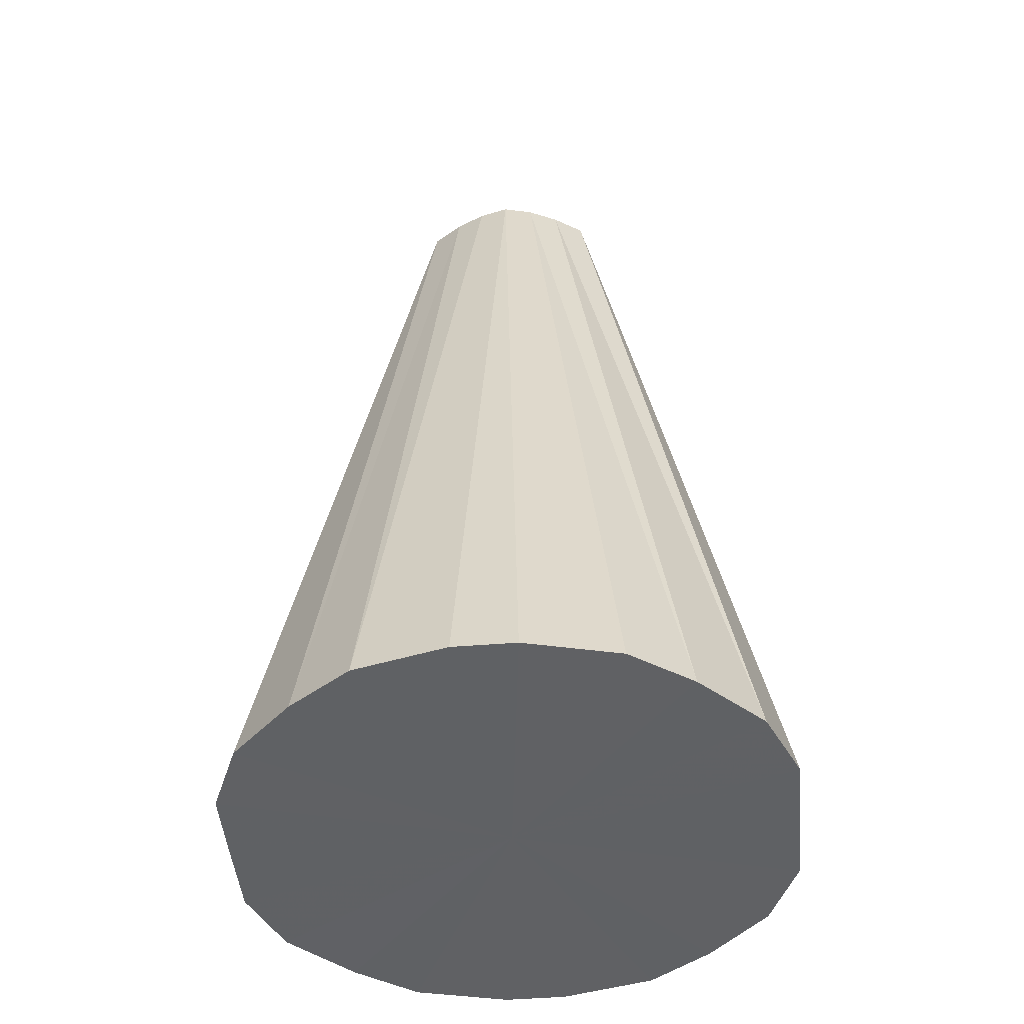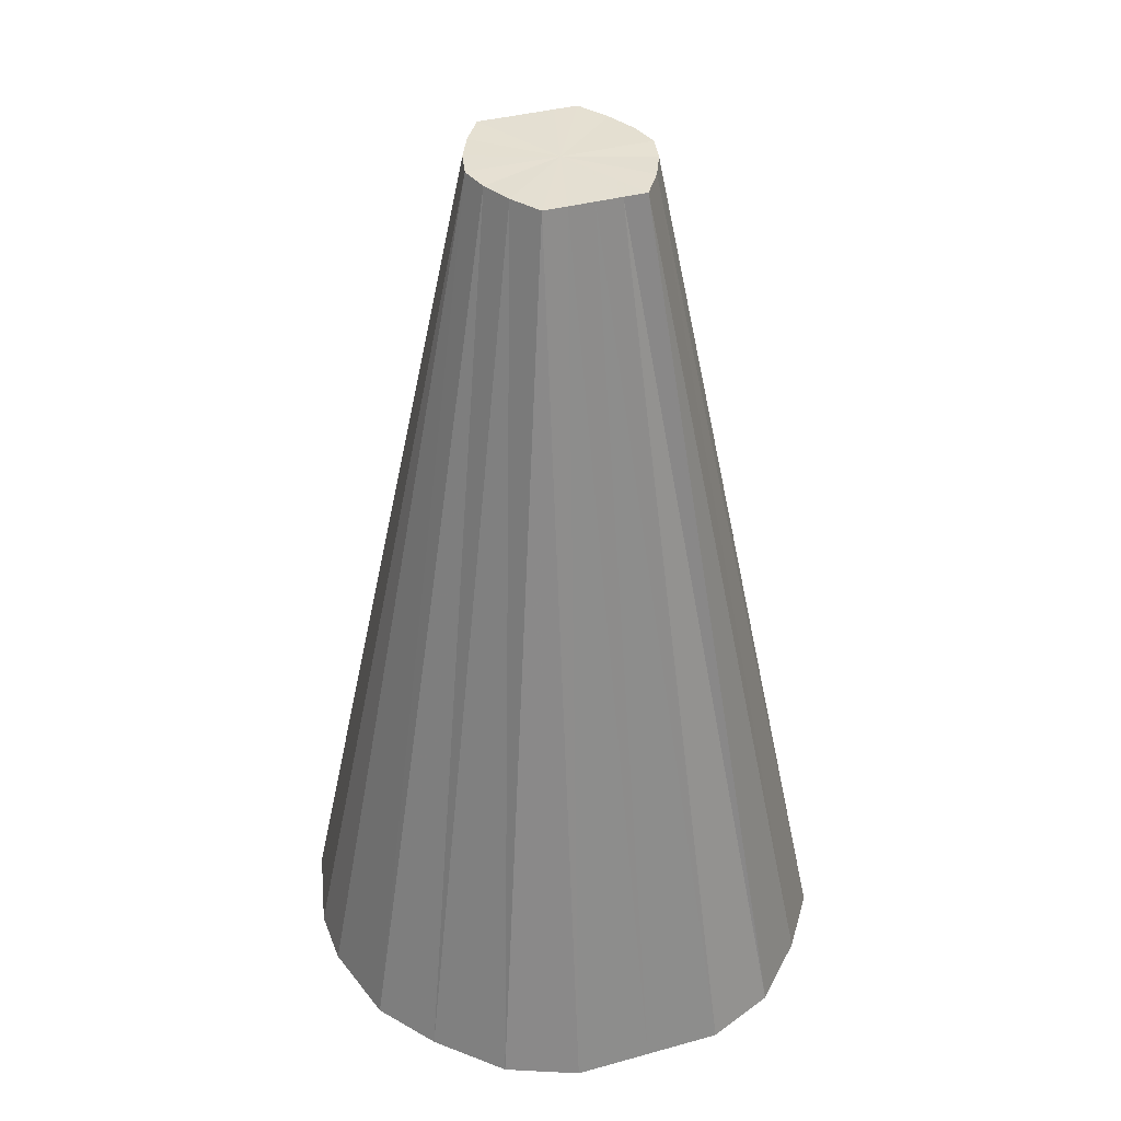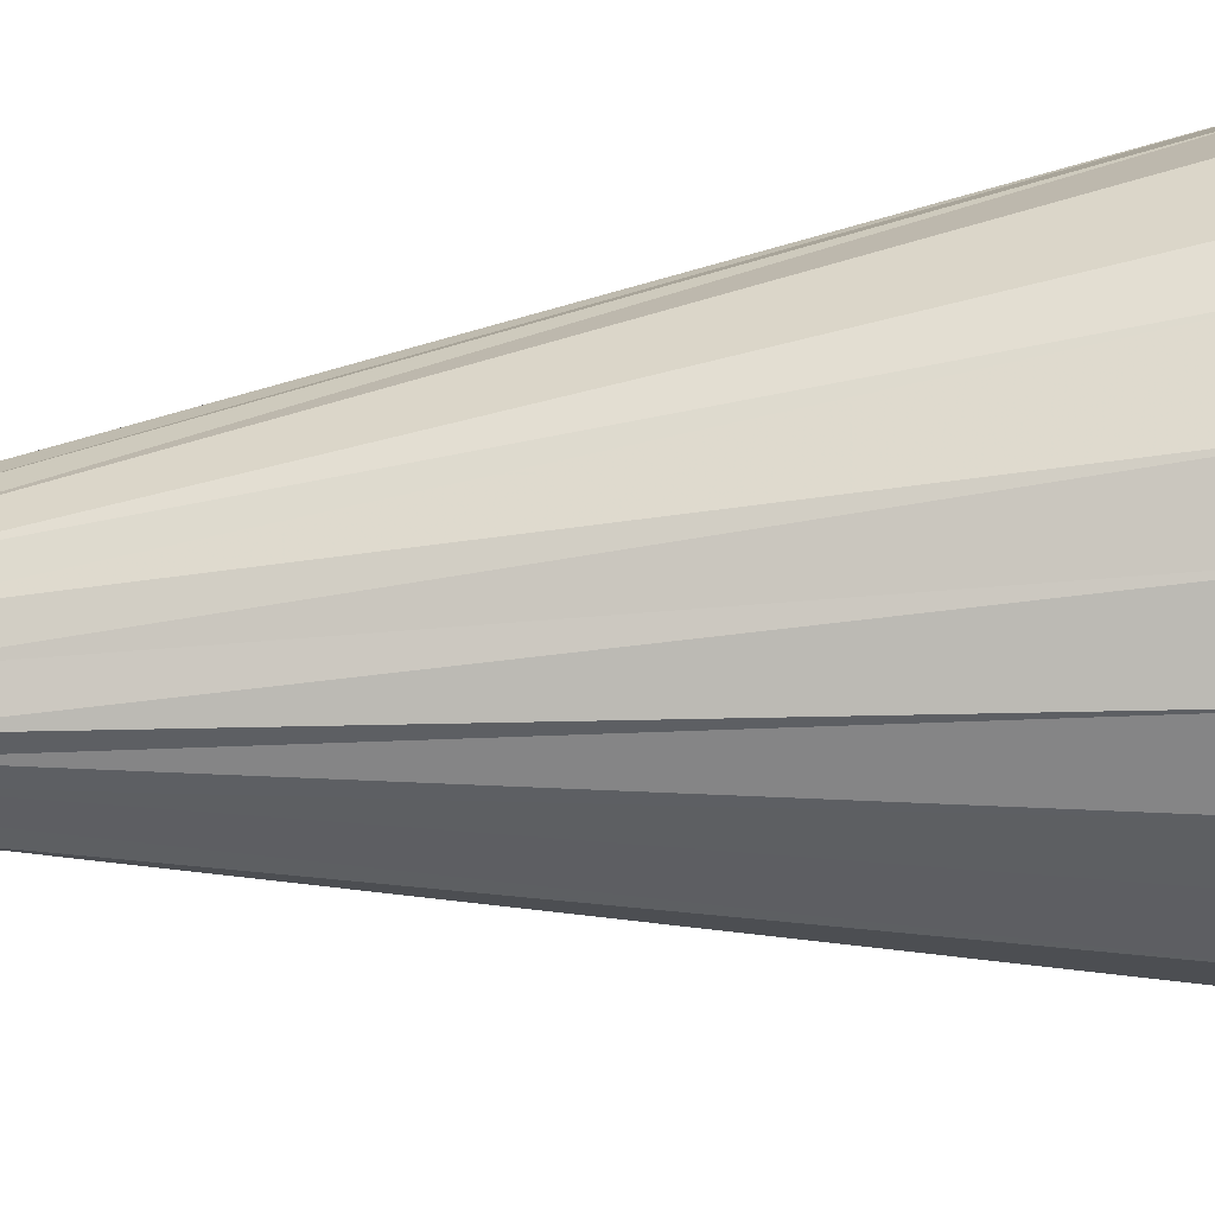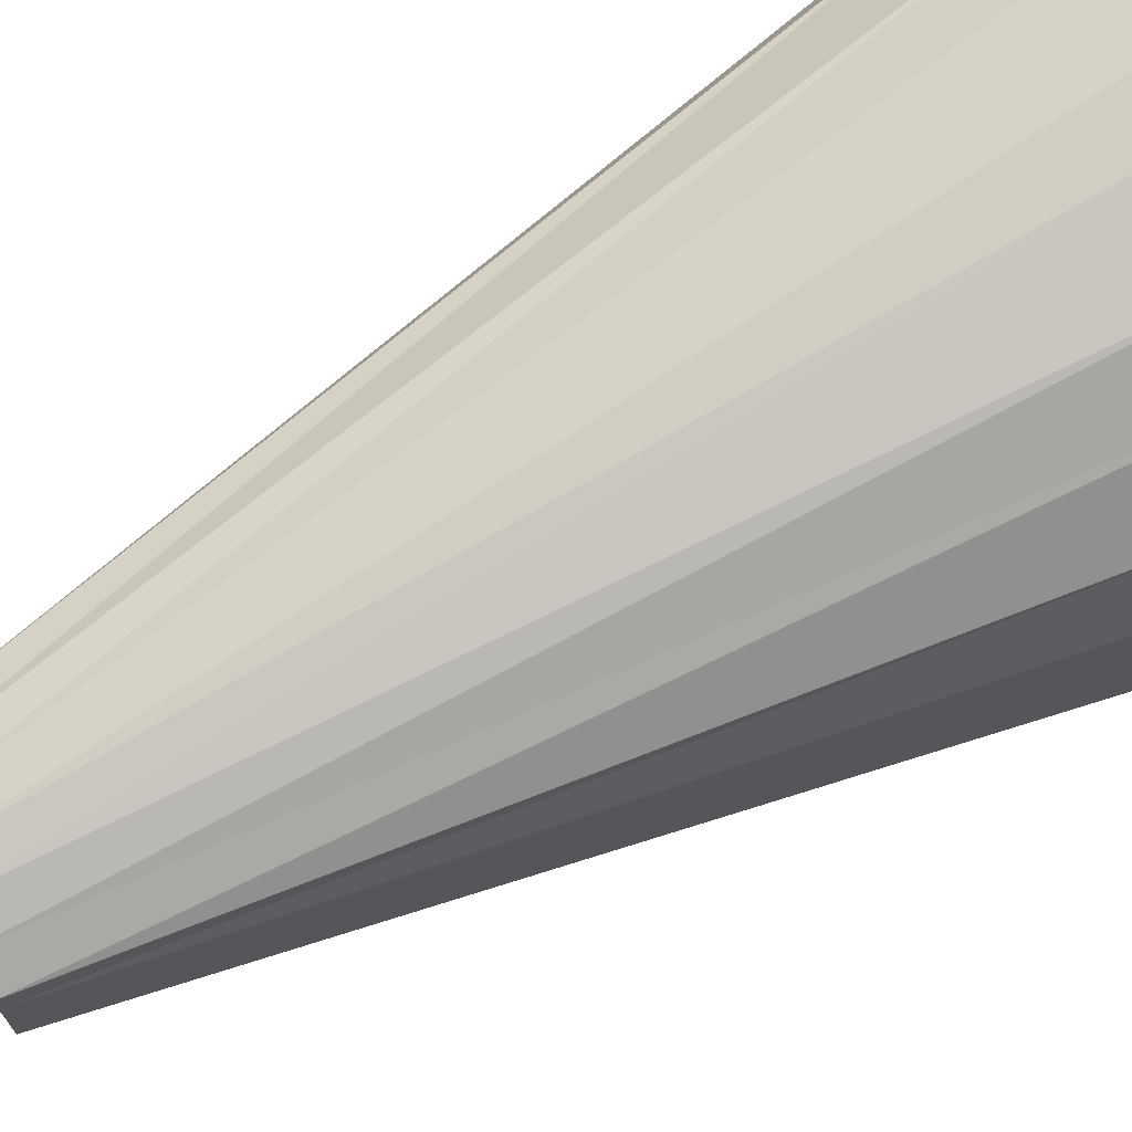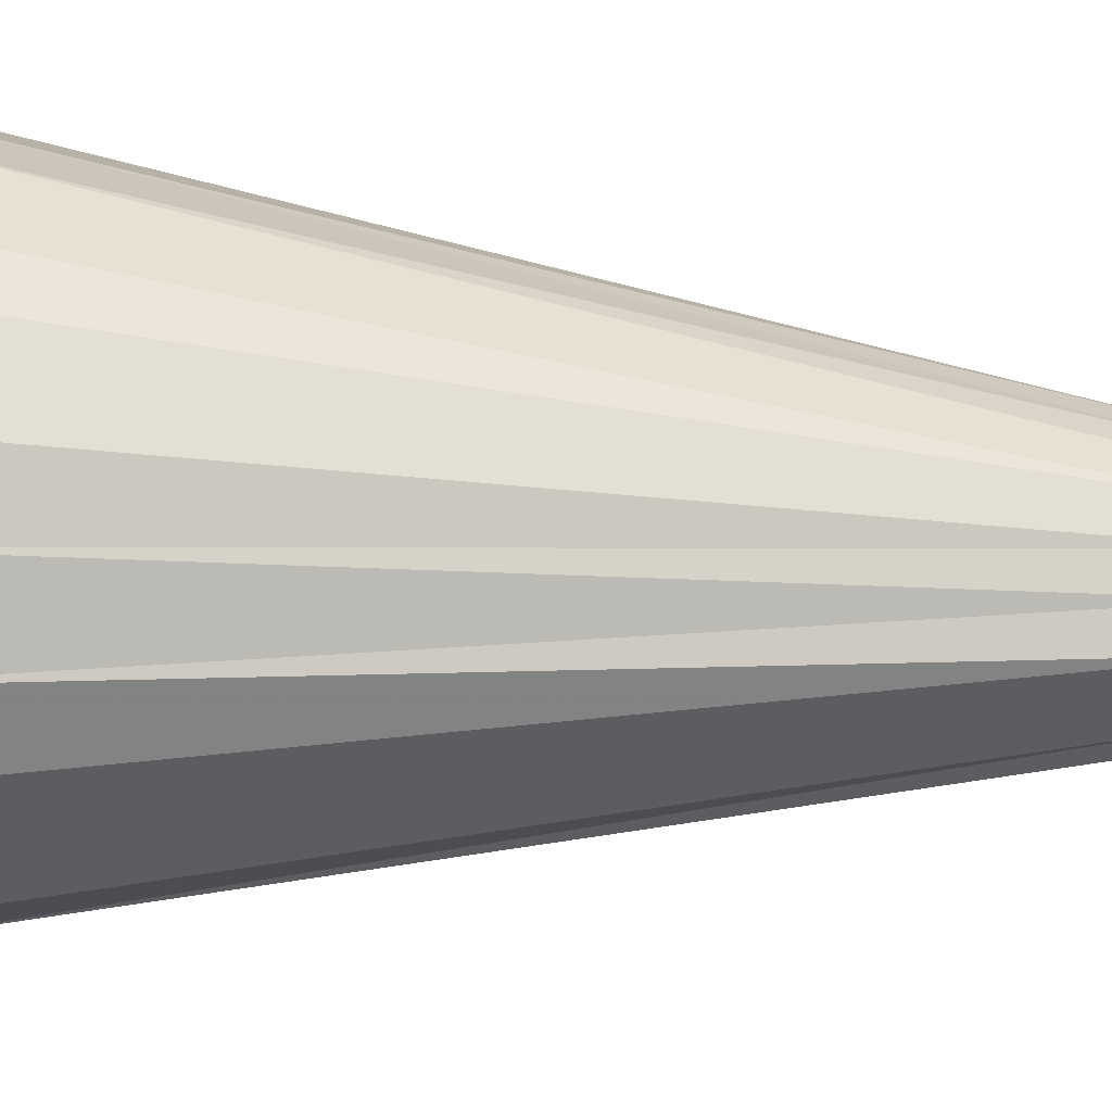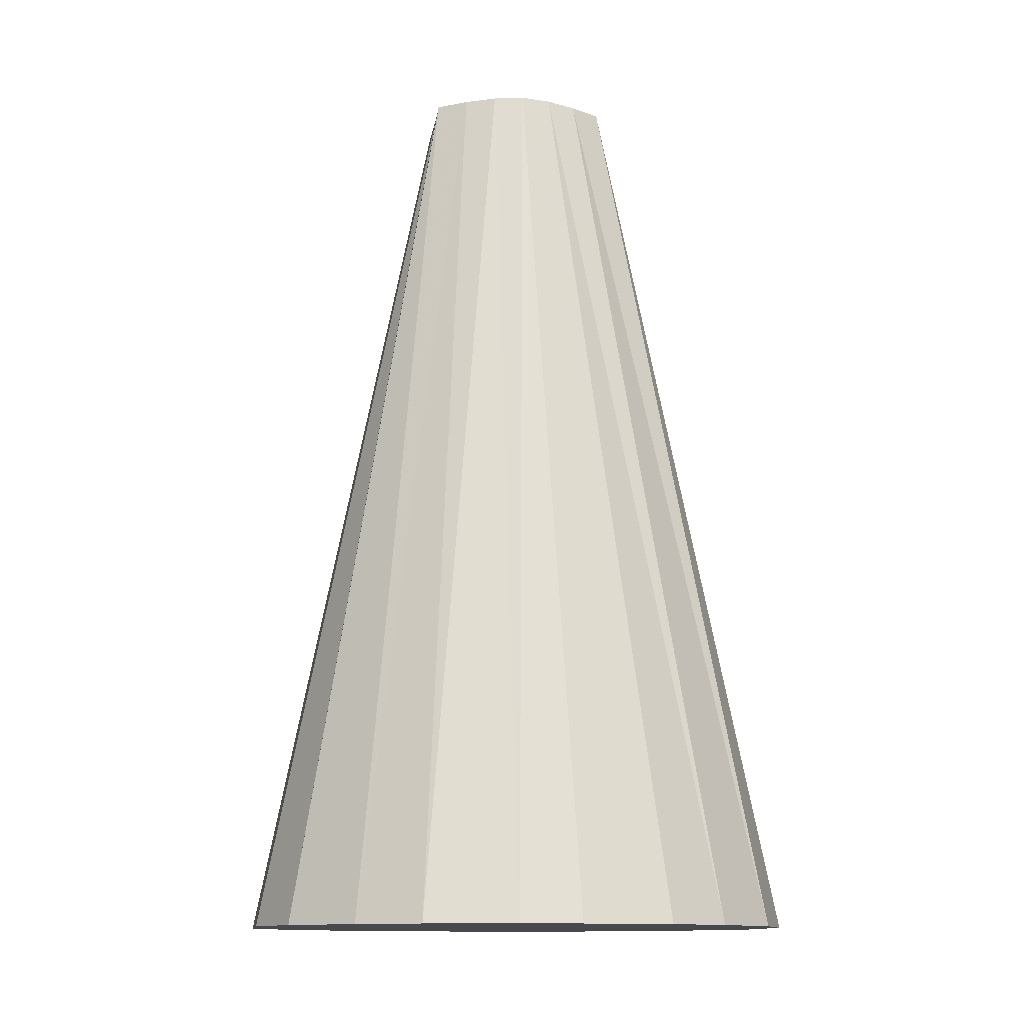
<metadata>
{"format":"obj","ext":"obj","renderer":"f3d","projection":"perspective","resolution":1024,"background":"white","views":[{"elev":-46.8,"azim":-174.8,"up":"+Y"},{"elev":37.2,"azim":70.4,"up":"+Y"},{"elev":50.0,"azim":-96.0,"up":"+Z"},{"elev":70.5,"azim":-119.3,"up":"+Z"},{"elev":52.3,"azim":93.5,"up":"+Z"},{"elev":-12.3,"azim":171.8,"up":"+Y"}]}
</metadata>
<code>
o 13105
v 2246 1882 7.445
v 2246 1882 7.47
v 2246 1882 7.445
v 2246 1882 7.494
v 2246 1882 7.453
v 2246 1882 7.47
v 2246 1882 7.445
v 2246 1882 7.513
v 2246 1882 7.461
v 2246 1882 7.445
v 2246 1882 7.437
v 2246 1882 7.42
v 2246 1882 7.453
v 2246 1882 7.461
v 2246 1882 7.437
v 2246 1882 7.429
v 2246 1882 7.42
v 2246 1882 7.429
v 2246 1882 7.396
v 2246 1882 7.396
v 2246 1882 7.422
v 2246 1882 7.377
v 2246 1882 7.363
v 2246 1882 7.418
v 2246 1882 7.377
v 2246 1882 7.356
v 2246 1882 7.415
v 2246 1882 7.363
v 2246 1882 7.356
v 2246 1882 7.363
v 2246 1882 7.418
v 2246 1882 7.356
v 2246 1882 7.377
v 2246 1882 7.422
v 2246 1882 7.363
v 2246 1882 7.396
v 2246 1882 7.429
v 2246 1882 7.377
v 2246 1882 7.42
v 2246 1882 7.437
v 2246 1882 7.42
v 2246 1882 7.445
v 2246 1882 7.445
v 2246 1882 7.47
v 2246 1882 7.453
v 2246 1882 7.445
v 2246 1882 7.494
v 2246 1882 7.461
v 2246 1882 7.47
v 2246 1882 7.513
v 2246 1882 7.468
v 2246 1882 7.494
v 2246 1882 7.527
v 2246 1882 7.472
v 2246 1882 7.513
v 2246 1882 7.475
v 2246 1882 7.527
v 2246 1882 7.534
v 2246 1882 7.534
v 2246 1882 7.472
v 2246 1882 7.534
v 2246 1882 7.527
v 2246 1882 7.468
v 2246 1882 7.527
v 2246 1882 7.513
v 2246 1882 7.494
v 2246 1882 7.461
v 2246 1882 7.453
v 2246 1882 7.396
v 2246 1882 7.429
v 2246 1882 7.437
v 2246 1882 7.445
v 2246 1882 7.445
v 2246 1882 7.47
v 2246 1882 7.494
v 2246 1882 7.42
v 2246 1882 7.513
v 2246 1882 7.396
v 2246 1882 7.527
v 2246 1882 7.377
v 2246 1882 7.534
v 2246 1882 7.363
v 2246 1882 7.534
v 2246 1882 7.356
v 2246 1882 7.527
v 2246 1882 7.356
v 2246 1882 7.513
v 2246 1882 7.363
v 2246 1882 7.494
v 2246 1882 7.377
v 2246 1882 7.47
v 2246 1882 7.396
v 2246 1882 7.445
v 2246 1882 7.42
f 1 2 3
f 2 4 5
f 6 5 3
f 3 5 7
f 4 8 9
f 10 3 11
f 11 3 7
f 12 1 11
f 13 14 7
f 15 16 7
f 17 11 18
f 18 11 7
f 19 12 18
f 20 18 21
f 22 19 21
f 21 18 7
f 23 22 24
f 25 21 24
f 24 21 7
f 26 23 27
f 28 24 27
f 29 26 27
f 27 24 7
f 30 29 31
f 32 27 31
f 31 27 7
f 33 30 34
f 35 31 34
f 34 31 7
f 36 33 37
f 38 34 37
f 37 34 7
f 39 36 40
f 41 40 42
f 43 39 42
f 42 40 7
f 44 43 45
f 46 42 45
f 45 42 7
f 47 44 48
f 49 45 48
f 48 45 7
f 50 47 51
f 52 48 51
f 51 48 7
f 53 50 54
f 55 51 54
f 54 51 7
f 56 54 7
f 57 54 56
f 58 53 56
f 59 58 56
f 60 56 7
f 61 56 60
f 62 59 60
f 63 60 7
f 8 62 63
f 64 60 63
f 9 63 7
f 65 63 9
f 66 67 68
f 69 70 71
f 72 73 74
f 74 73 75
f 76 73 72
f 75 73 77
f 78 73 76
f 77 73 79
f 80 73 78
f 79 73 81
f 82 73 80
f 81 73 83
f 84 73 82
f 83 73 85
f 86 73 84
f 85 73 87
f 88 73 86
f 87 73 89
f 90 73 88
f 89 73 91
f 92 73 90
f 91 73 93
f 94 73 92
f 93 73 94

</code>
